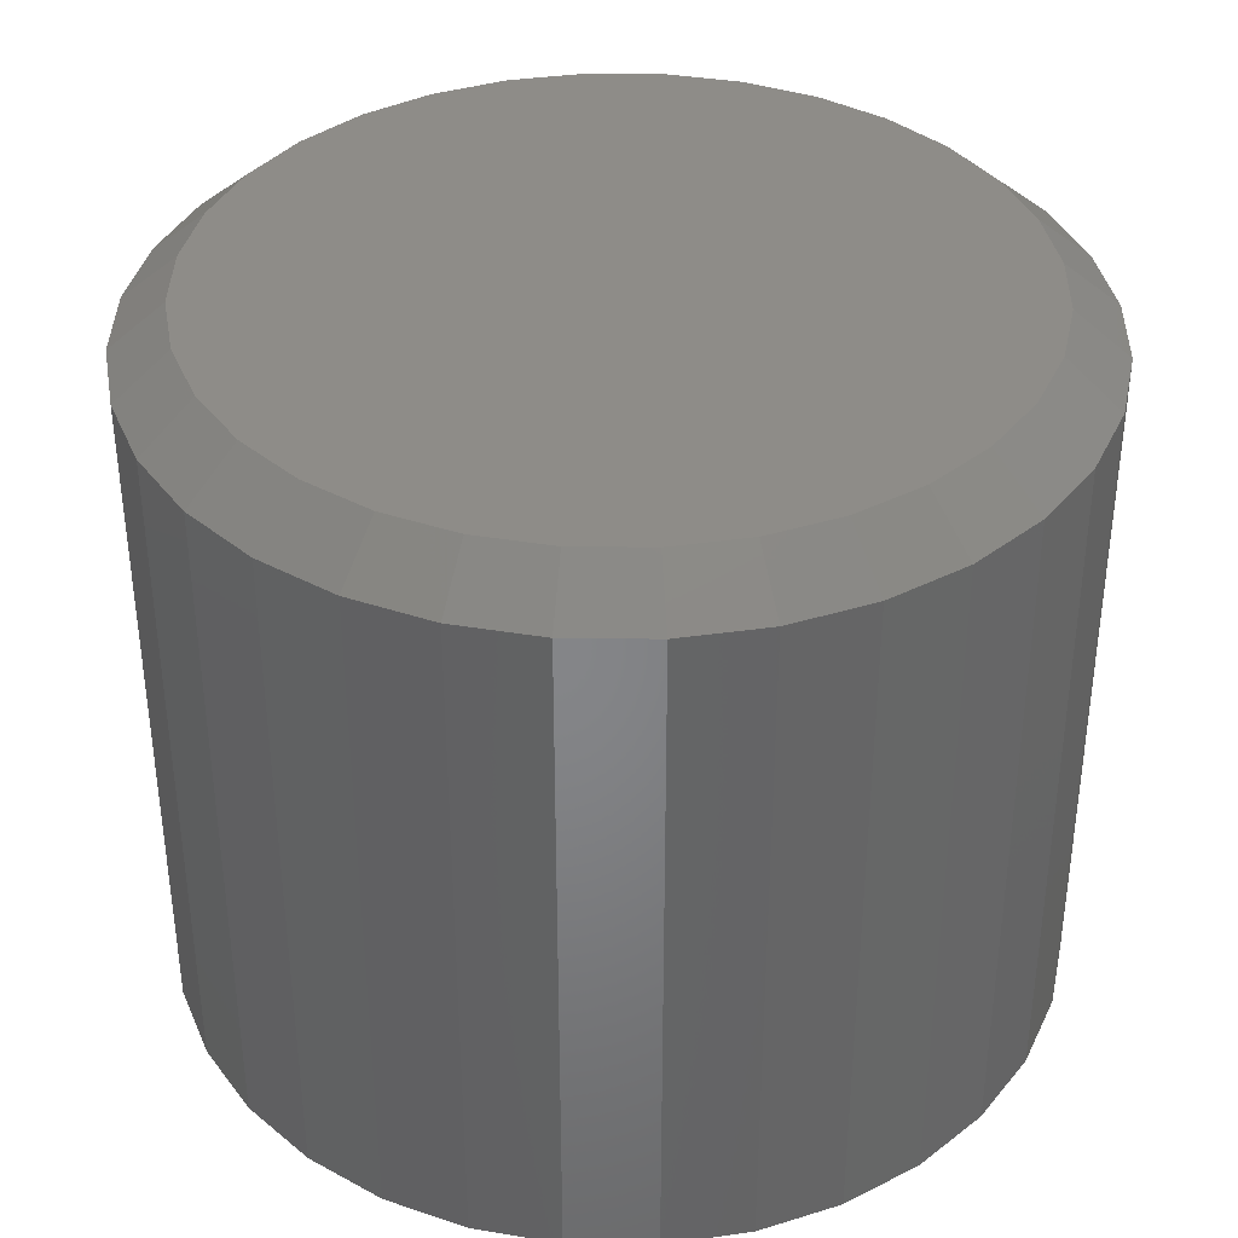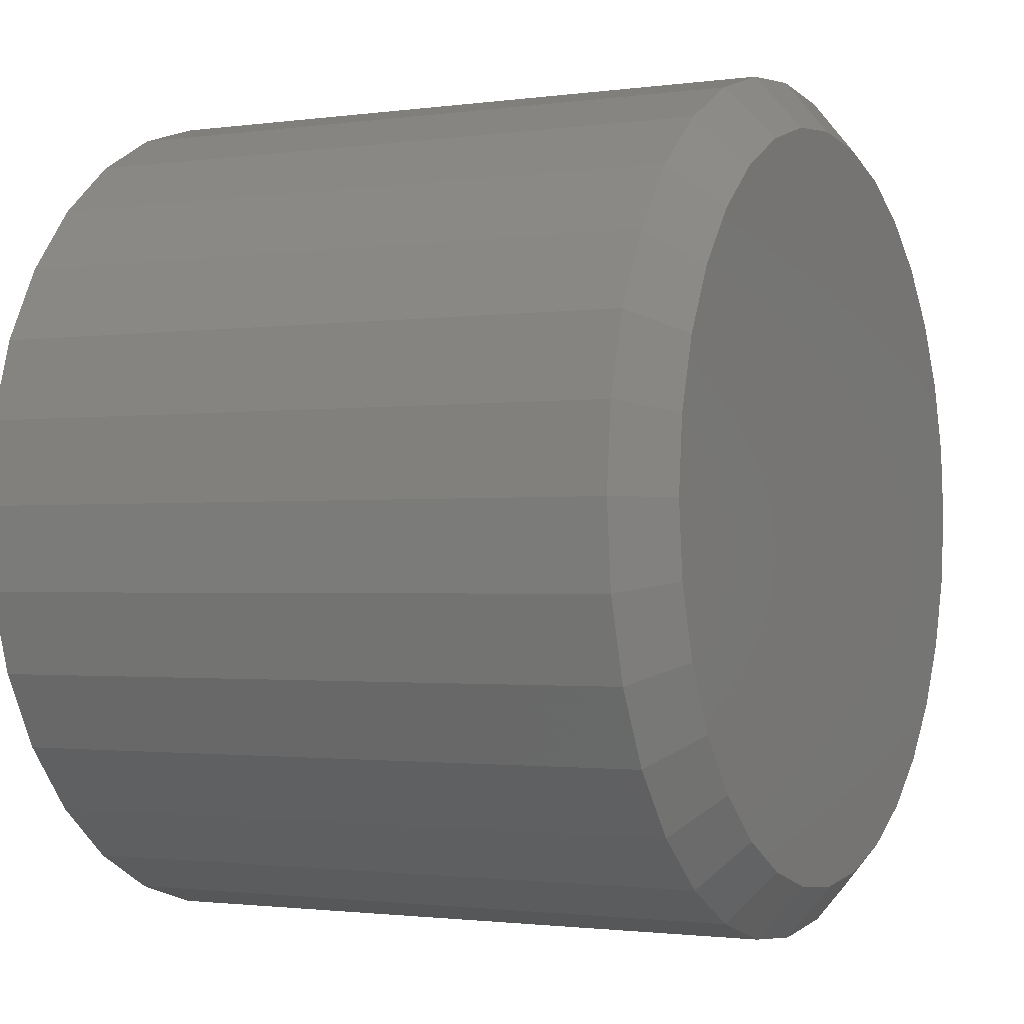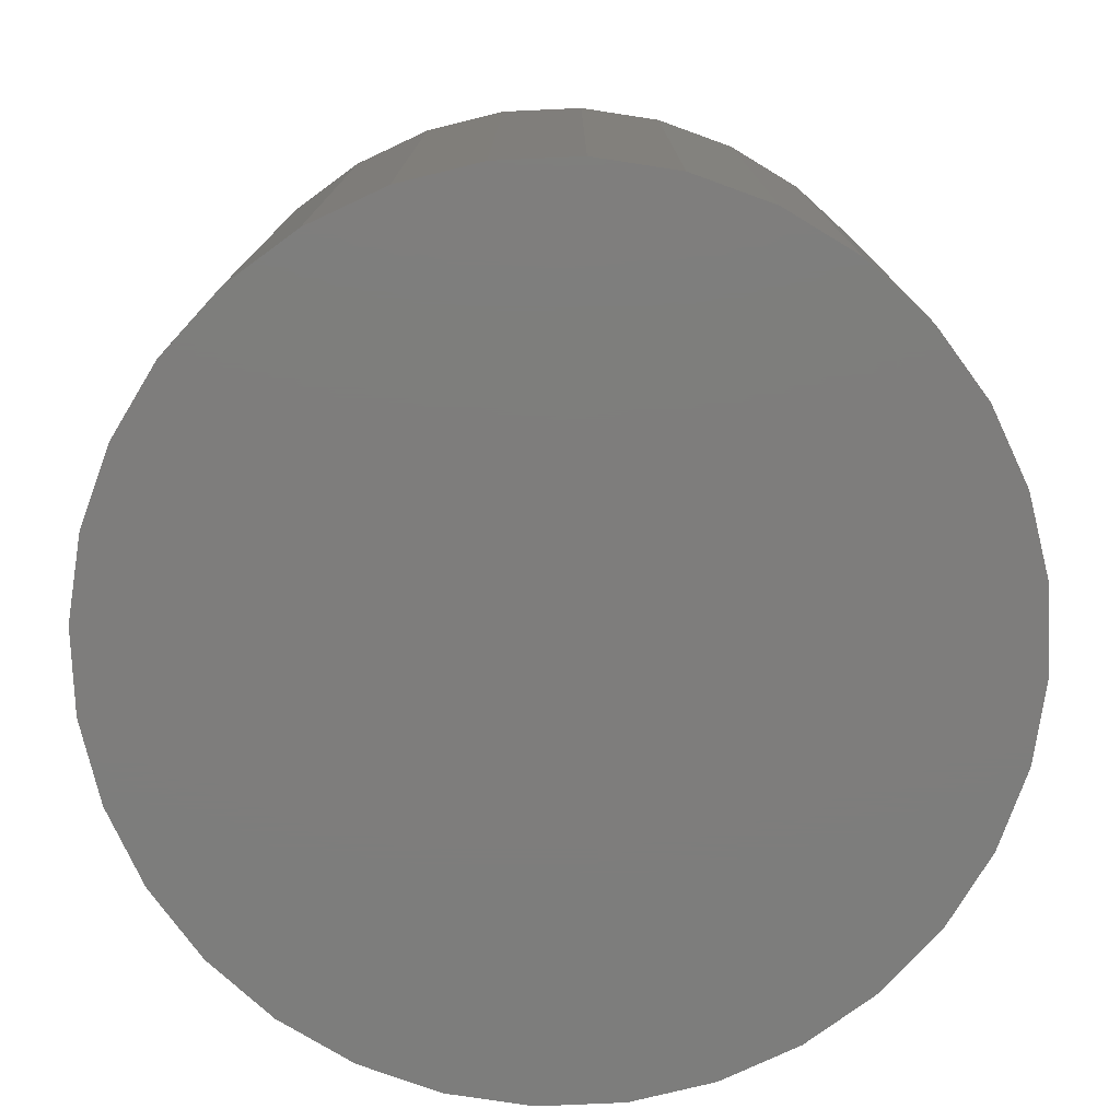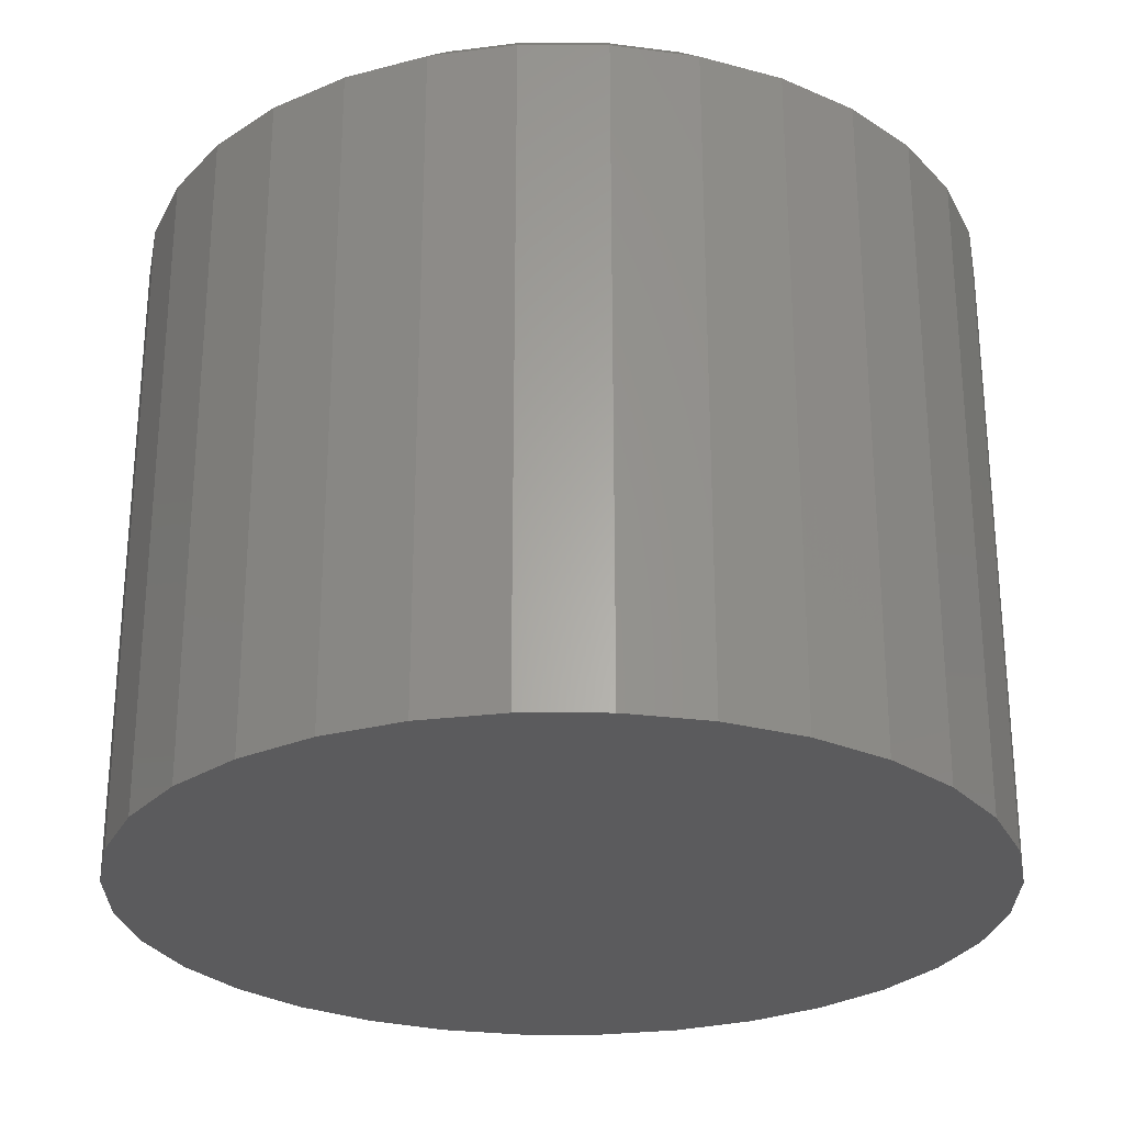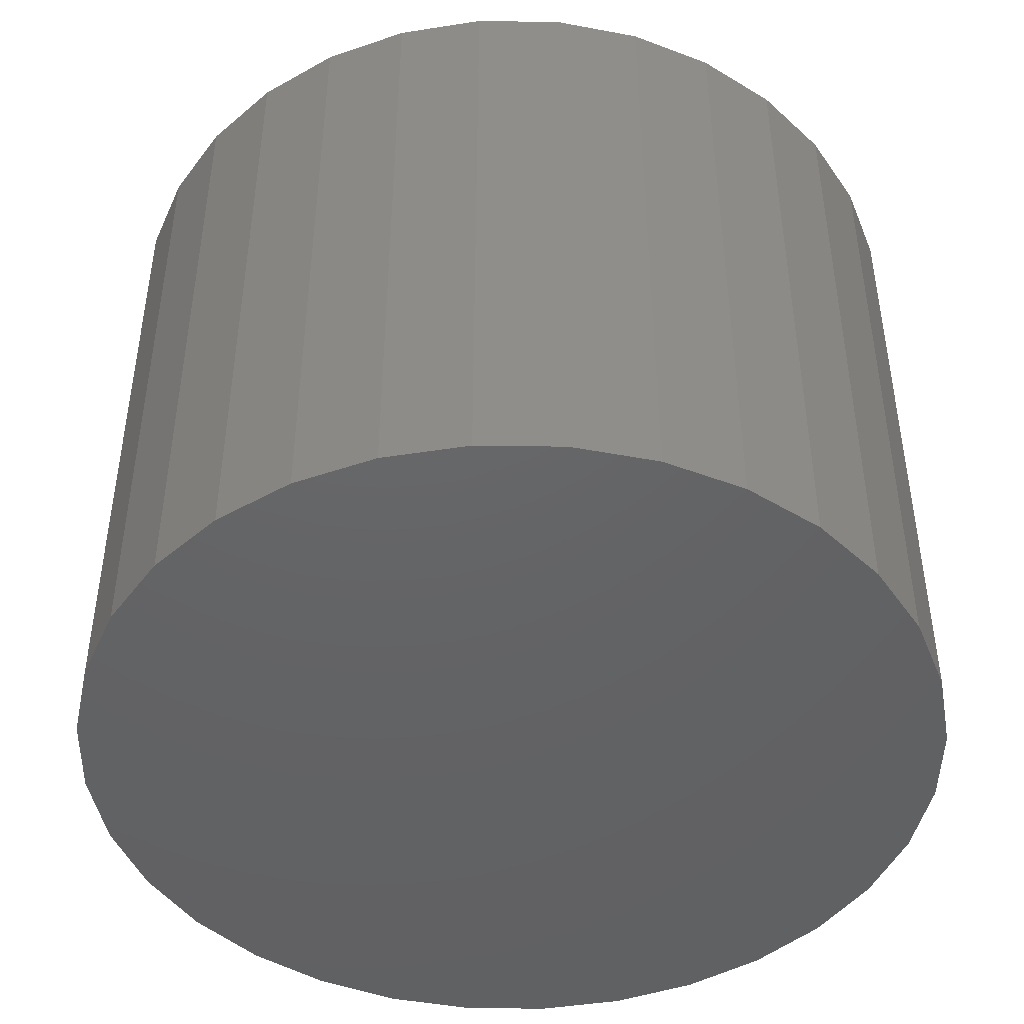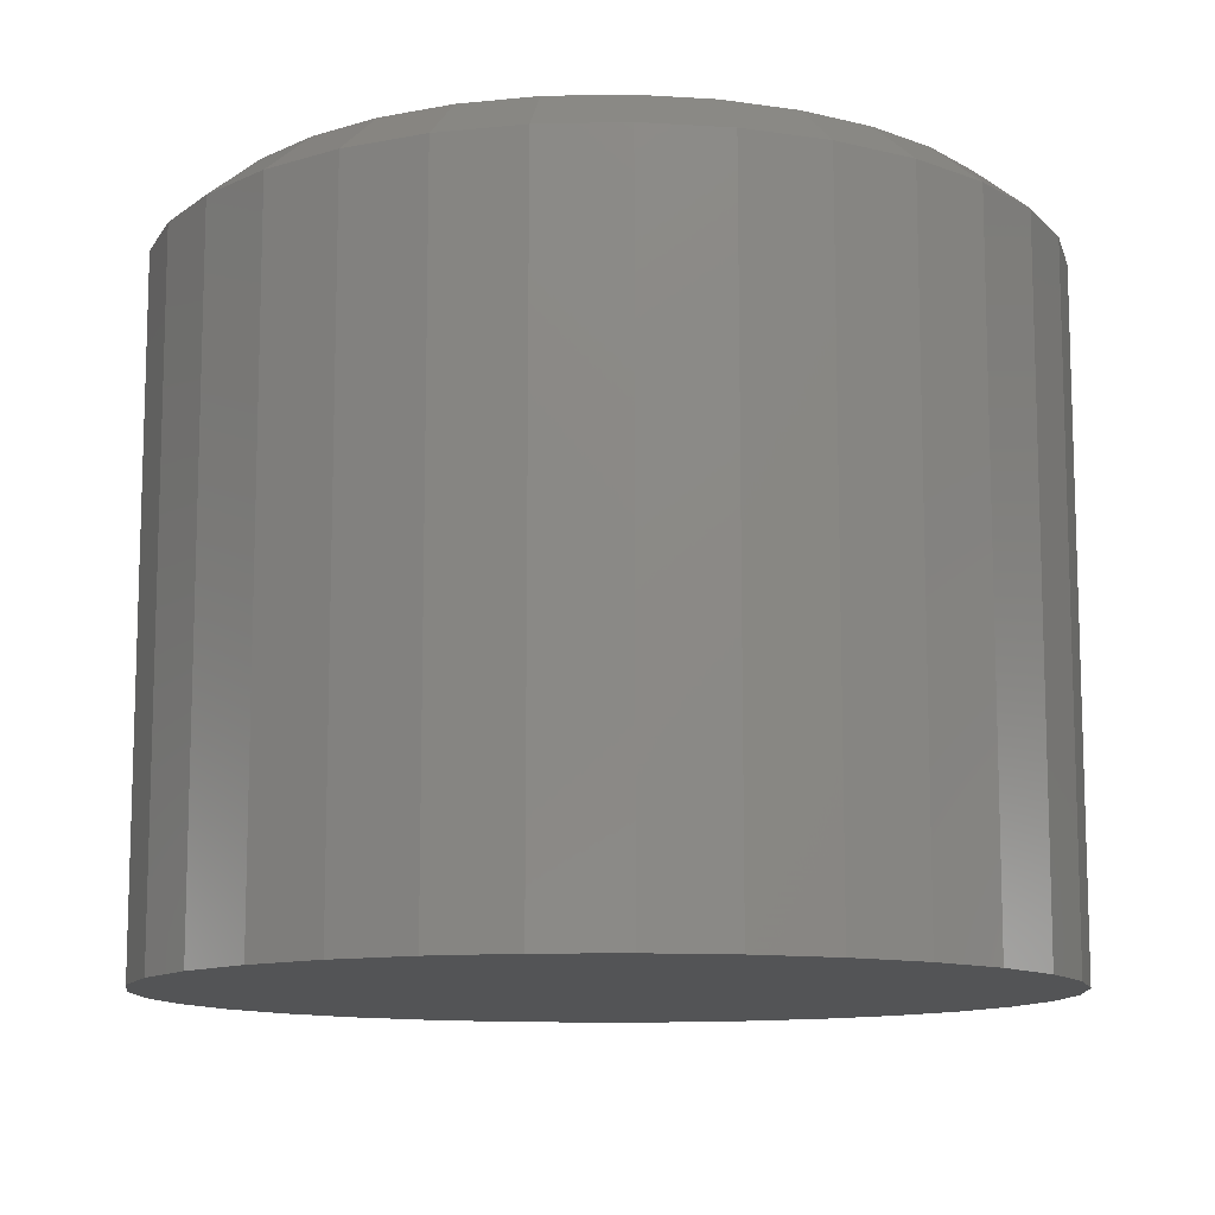
<metadata>
{"format":"stl","ext":"stl","renderer":"f3d","projection":"perspective","resolution":1024,"background":"white","views":[{"elev":37.5,"azim":51.5,"up":"+Z"},{"elev":-1.5,"azim":-63.0,"up":"+Y"},{"elev":-77.1,"azim":8.2,"up":"+Z"},{"elev":-27.1,"azim":39.2,"up":"+Z"},{"elev":-45.6,"azim":-141.6,"up":"+Z"},{"elev":-11.5,"azim":-81.6,"up":"+Z"}]}
</metadata>
<code>
# stl→obj: 96 verts, 188 faces
v -0.05689 0.3257 0.625
v 0.07268 0.3257 0.625
v 0.007895 0.3321 0.625
v 0.135 0.3068 0.625
v -0.1192 0.3068 0.625
v 0.1924 0.2761 0.625
v -0.1766 0.2761 0.625
v 0.2427 0.2348 0.625
v -0.2269 0.2348 0.625
v 0.284 0.1845 0.625
v -0.2682 0.1845 0.625
v 0.3147 0.1271 0.625
v -0.2989 0.1271 0.625
v 0.3336 0.06478 0.625
v -0.3178 0.06478 0.625
v 0.34 -3.336e-16 0.625
v -0.3242 2.288e-07 0.625
v 0.3336 -0.06478 0.625
v -0.3178 -0.06478 0.625
v 0.3147 -0.1271 0.625
v -0.2989 -0.1271 0.625
v 0.284 -0.1845 0.625
v -0.2682 -0.1845 0.625
v 0.2427 -0.2348 0.625
v -0.2269 -0.2348 0.625
v 0.1924 -0.2761 0.625
v -0.1766 -0.2761 0.625
v 0.135 -0.3068 0.625
v -0.1192 -0.3068 0.625
v 0.07268 -0.3257 0.625
v -0.05689 -0.3257 0.625
v 0.007895 -0.3321 0.625
v 0.3868 0 0
v 0.3868 -9.281e-17 0.5859
v 0.3796 -0.07393 0
v 0.3796 -0.07393 0.5859
v 0.358 -0.145 0
v 0.358 -0.145 0.5859
v 0.323 -0.2105 0
v 0.323 -0.2105 0.5859
v 0.2759 -0.268 0
v 0.2759 -0.268 0.5859
v 0.2184 -0.3151 0
v 0.2184 -0.3151 0.5859
v 0.1529 -0.3501 0
v 0.1529 -0.3501 0.5859
v 0.08182 -0.3717 0
v 0.08182 -0.3717 0.5859
v 0.007895 -0.3789 0
v 0.007895 -0.3789 0.5859
v -0.06603 -0.3717 0
v -0.06603 -0.3717 0.5859
v -0.1371 -0.3501 0
v -0.1371 -0.3501 0.5859
v -0.2026 -0.3151 0
v -0.2026 -0.3151 0.5859
v -0.2601 -0.268 0
v -0.2601 -0.268 0.5859
v -0.3072 -0.2105 0
v -0.3072 -0.2105 0.5859
v -0.3422 -0.145 0
v -0.3422 -0.145 0.5859
v -0.3638 -0.07393 0
v -0.3638 -0.07393 0.5859
v -0.3711 4.641e-17 0
v -0.3711 4.641e-17 0.5859
v -0.3638 0.07393 0
v -0.3638 0.07393 0.5859
v -0.3422 0.145 0
v -0.3422 0.145 0.5859
v -0.3072 0.2105 0
v -0.3072 0.2105 0.5859
v -0.2601 0.268 0
v -0.2601 0.268 0.5859
v -0.2026 0.3151 0
v -0.2026 0.3151 0.5859
v -0.1371 0.3501 0
v -0.1371 0.3501 0.5859
v -0.06603 0.3717 0
v -0.06603 0.3717 0.5859
v 0.007895 0.3789 0
v 0.007895 0.3789 0.5859
v 0.08182 0.3717 0
v 0.08182 0.3717 0.5859
v 0.1529 0.3501 0
v 0.1529 0.3501 0.5859
v 0.2184 0.3151 0
v 0.2184 0.3151 0.5859
v 0.2759 0.268 0
v 0.2759 0.268 0.5859
v 0.323 0.2105 0
v 0.323 0.2105 0.5859
v 0.358 0.145 0
v 0.358 0.145 0.5859
v 0.3796 0.07393 0
v 0.3796 0.07393 0.5859
f 1 2 3
f 2 1 4
f 4 1 5
f 4 5 6
f 6 5 7
f 6 7 8
f 8 7 9
f 8 9 10
f 10 9 11
f 10 11 12
f 12 11 13
f 12 13 14
f 14 13 15
f 14 15 16
f 16 15 17
f 16 17 18
f 18 17 19
f 18 19 20
f 20 19 21
f 20 21 22
f 22 21 23
f 22 23 24
f 24 23 25
f 24 25 26
f 26 25 27
f 26 27 28
f 28 27 29
f 28 29 30
f 30 29 31
f 30 31 32
f 33 34 35
f 35 34 36
f 35 36 37
f 37 36 38
f 37 38 39
f 39 38 40
f 39 40 41
f 41 40 42
f 41 42 43
f 43 42 44
f 43 44 45
f 45 44 46
f 45 46 47
f 47 46 48
f 47 48 49
f 49 48 50
f 49 50 51
f 51 50 52
f 51 52 53
f 53 52 54
f 53 54 55
f 55 54 56
f 55 56 57
f 57 56 58
f 57 58 59
f 59 58 60
f 59 60 61
f 61 60 62
f 61 62 63
f 63 62 64
f 63 64 65
f 65 64 66
f 65 66 67
f 67 66 68
f 67 68 69
f 69 68 70
f 69 70 71
f 71 70 72
f 71 72 73
f 73 72 74
f 73 74 75
f 75 74 76
f 75 76 77
f 77 76 78
f 77 78 79
f 79 78 80
f 79 80 81
f 81 80 82
f 81 82 83
f 83 82 84
f 83 84 85
f 85 84 86
f 85 86 87
f 87 86 88
f 87 88 89
f 89 88 90
f 89 90 91
f 91 90 92
f 91 92 93
f 93 92 94
f 93 94 95
f 95 94 96
f 95 96 33
f 33 96 34
f 48 46 30
f 38 22 40
f 40 22 24
f 40 24 42
f 22 38 20
f 20 38 36
f 20 36 18
f 18 36 34
f 18 34 16
f 21 60 23
f 23 60 58
f 23 58 25
f 60 21 62
f 62 21 19
f 62 19 64
f 64 19 17
f 64 17 66
f 52 29 54
f 54 29 27
f 54 27 56
f 56 27 25
f 56 25 58
f 29 52 31
f 31 52 50
f 31 50 32
f 32 50 48
f 32 48 30
f 30 46 28
f 28 46 44
f 28 44 26
f 26 44 42
f 26 42 24
f 80 78 1
f 70 11 72
f 72 11 9
f 72 9 74
f 11 70 13
f 13 70 68
f 13 68 15
f 15 68 66
f 15 66 17
f 12 92 10
f 10 92 90
f 10 90 8
f 92 12 94
f 94 12 14
f 94 14 96
f 96 14 16
f 96 16 34
f 84 4 86
f 86 4 6
f 86 6 88
f 88 6 8
f 88 8 90
f 4 84 2
f 2 84 82
f 2 82 3
f 3 82 80
f 3 80 1
f 1 78 5
f 5 78 76
f 5 76 7
f 7 76 74
f 7 74 9
f 81 83 79
f 49 51 47
f 47 51 53
f 47 53 45
f 45 53 55
f 45 55 43
f 43 55 57
f 43 57 41
f 41 57 59
f 41 59 39
f 39 59 61
f 39 61 37
f 37 61 63
f 37 63 35
f 35 63 65
f 35 65 33
f 33 65 67
f 33 67 95
f 95 67 69
f 95 69 93
f 93 69 71
f 93 71 91
f 91 71 73
f 91 73 89
f 89 73 75
f 89 75 87
f 87 75 77
f 87 77 85
f 85 77 79
f 85 79 83

</code>
